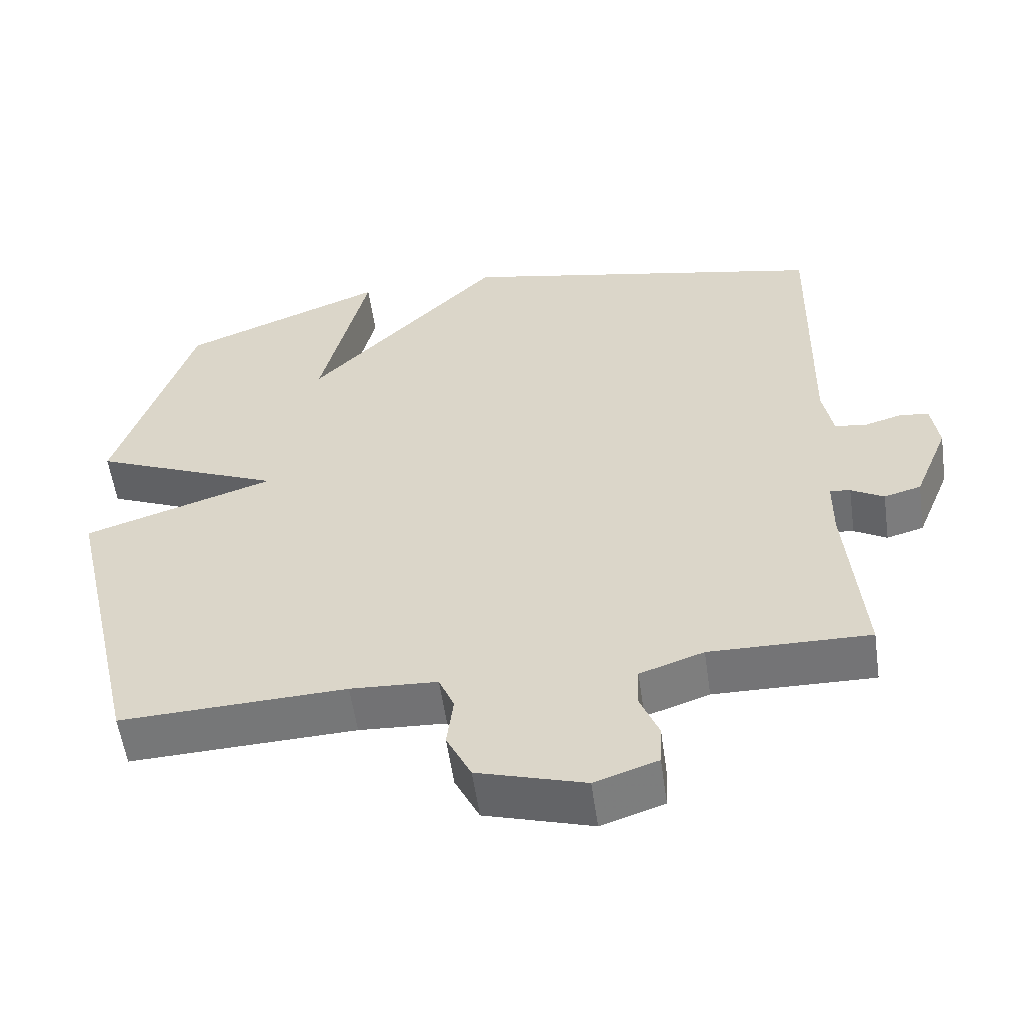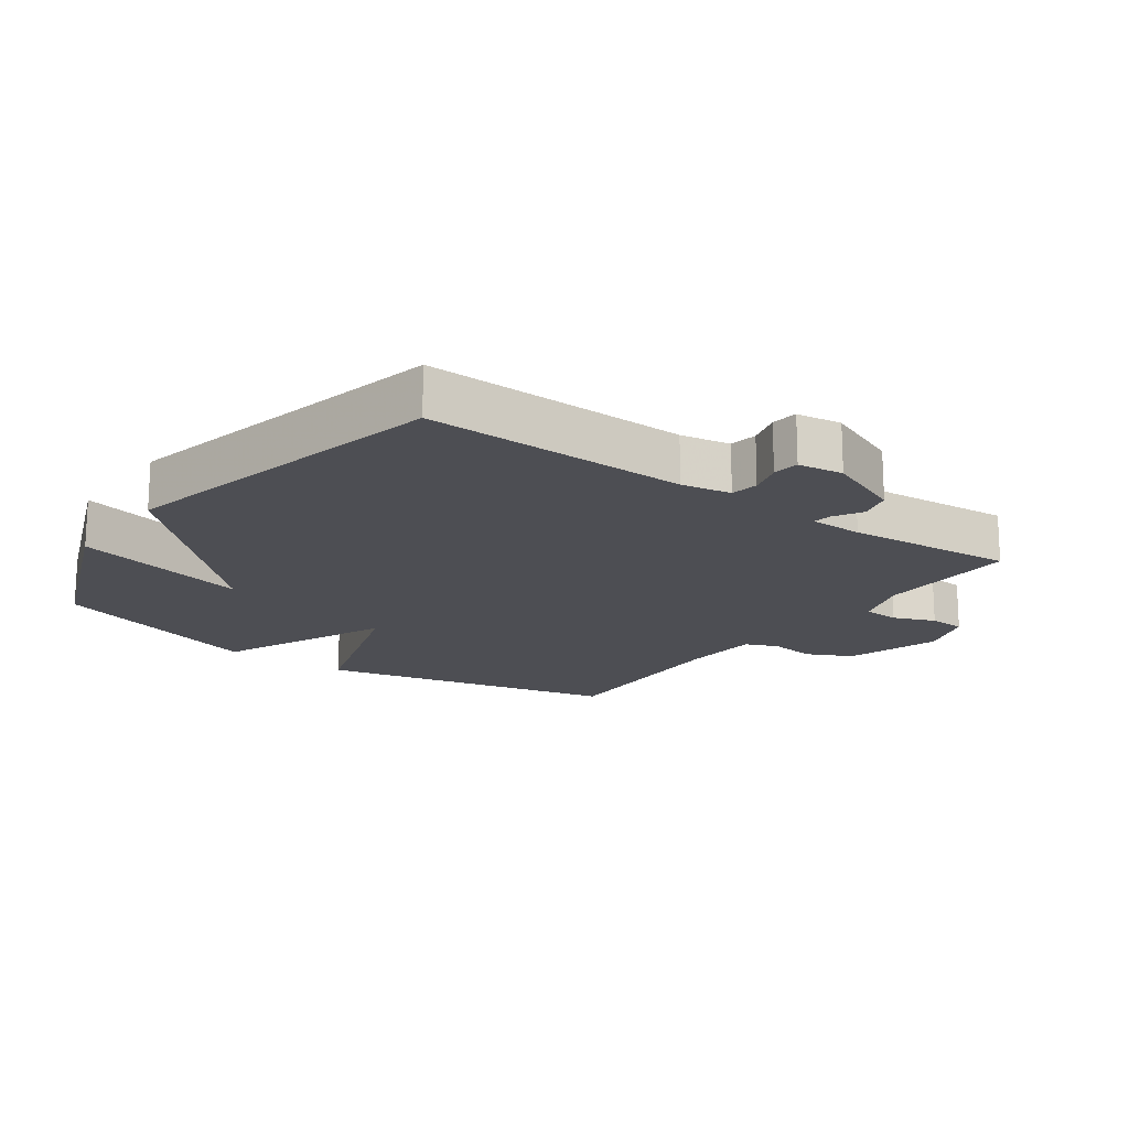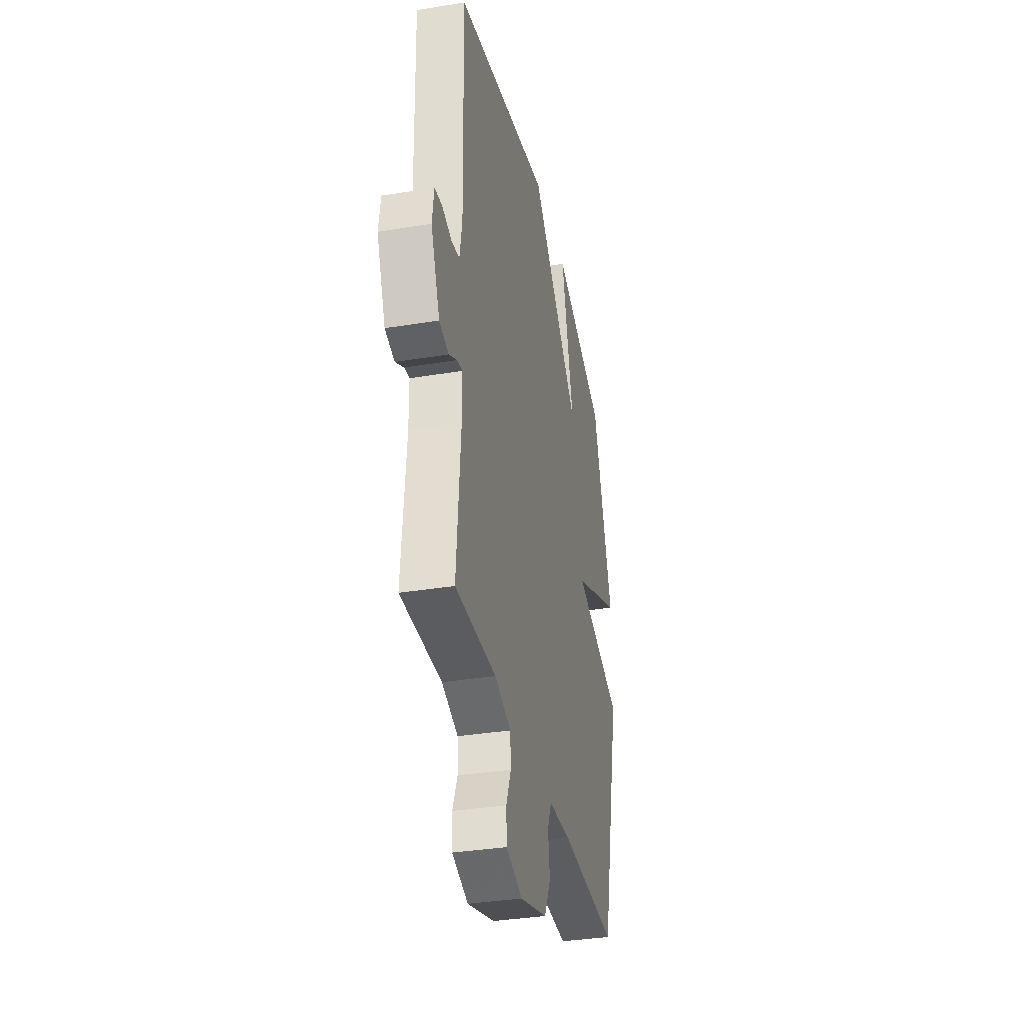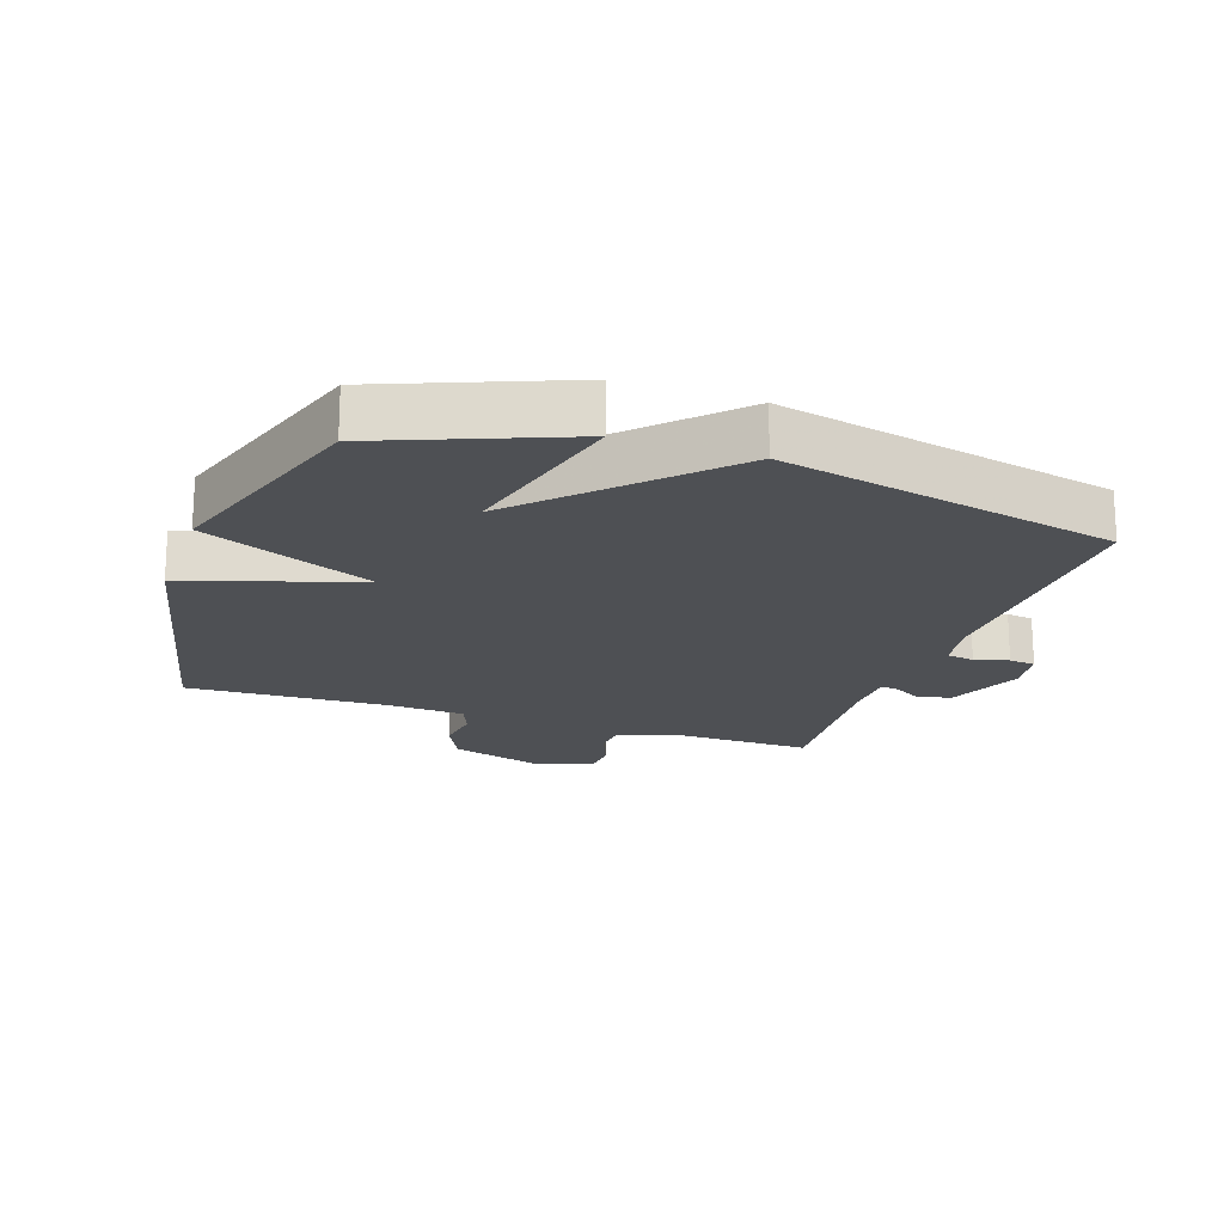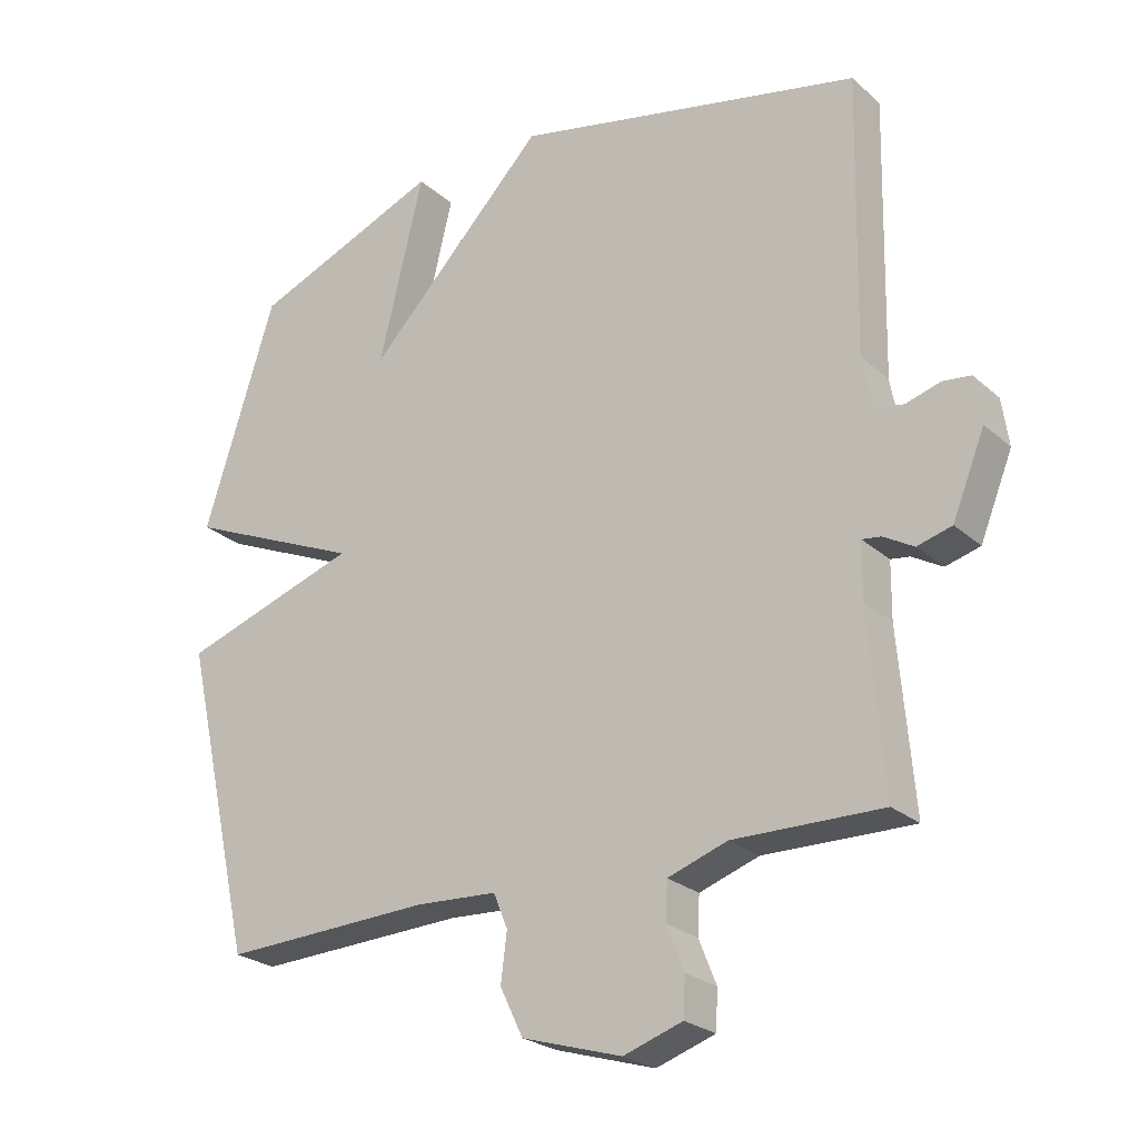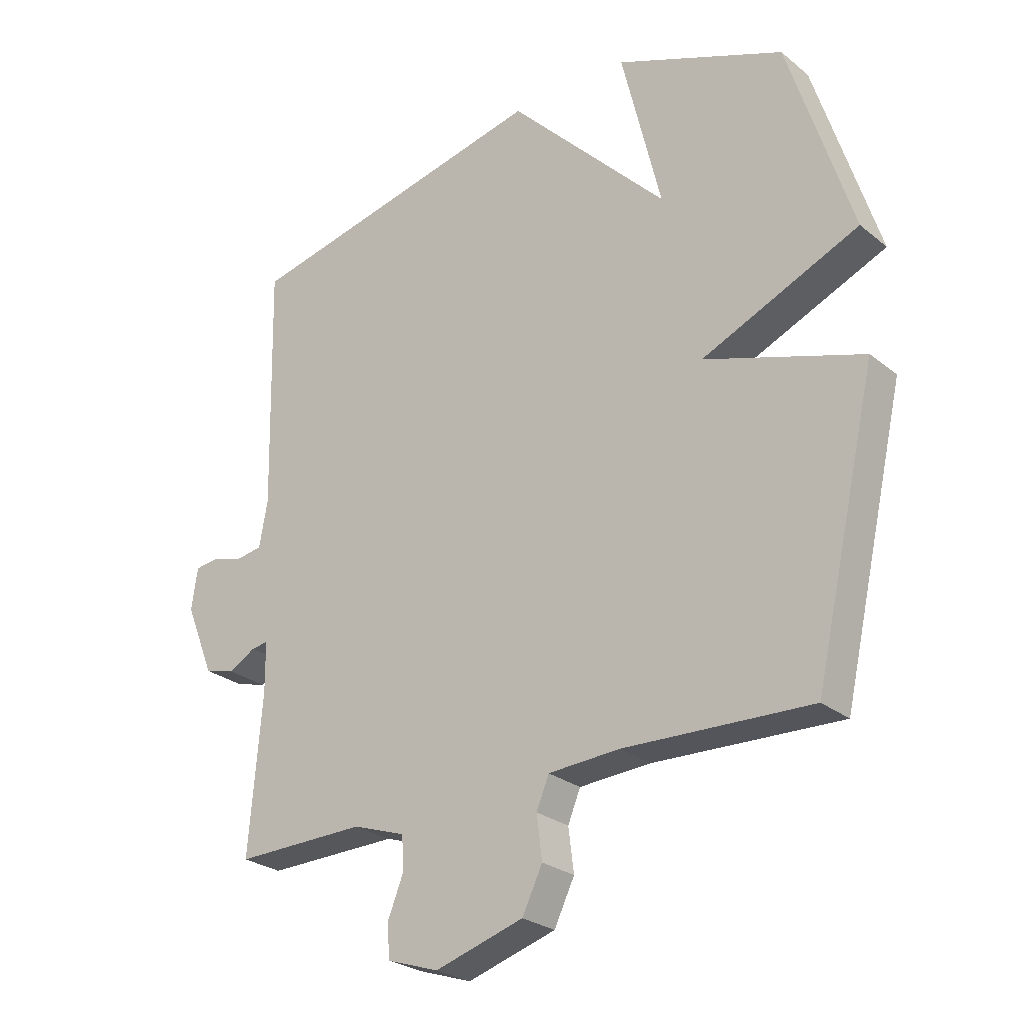
<metadata>
{"format":"obj","ext":"obj","renderer":"f3d","projection":"perspective","resolution":1024,"background":"white","views":[{"elev":-56.5,"azim":8.1,"up":"+Z"},{"elev":-17.3,"azim":54.1,"up":"+Y"},{"elev":-35.0,"azim":102.4,"up":"+Z"},{"elev":-18.9,"azim":-19.1,"up":"+Y"},{"elev":-24.7,"azim":35.8,"up":"+Z"},{"elev":-26.2,"azim":-141.3,"up":"+Z"}]}
</metadata>
<code>
v 0.5 0.07 -0.5
v 0.28 0.07 -0.496
v 0.192 0.07 -0.526
v 0.189 0.07 -0.582
v 0.215 0.07 -0.647
v 0.212 0.07 -0.704
v 0.125 0.07 -0.733
v -0.023 0.07 -0.688
v -0.057 0.07 -0.618
v -0.048 0.07 -0.546
v -0.069 0.07 -0.495
v -0.189 0.07 -0.488
v -0.5 0.07 -0.5
v -0.606 0.07 -0.036
v -0.343 0.07 0.05
v -0.606 0.07 0.164
v -0.5 0.07 0.5
v -0.218 0.07 0.613
v -0.284 0.07 0.339
v -0.018 0.07 0.613
v 0.5 0.07 0.5
v 0.491 0.07 0.09
v 0.505 0.07 0.013
v 0.548 0.07 0.006
v 0.6 0.07 0.021
v 0.641 0.07 0.016
v 0.651 0.07 -0.054
v 0.603 0.07 -0.172
v 0.552 0.07 -0.186
v 0.507 0.07 -0.16
v 0.479 0.07 -0.156
v 0.478 0.07 -0.239
v 0.5 0 -0.5
v 0.28 0 -0.496
v 0.192 0 -0.526
v 0.189 0 -0.582
v 0.215 0 -0.647
v 0.212 0 -0.704
v 0.125 0 -0.733
v -0.023 0 -0.688
v -0.057 0 -0.618
v -0.048 0 -0.546
v -0.069 0 -0.495
v -0.189 0 -0.488
v -0.5 0 -0.5
v -0.606 0 -0.036
v -0.343 0 0.05
v -0.606 0 0.164
v -0.5 0 0.5
v -0.218 0 0.613
v -0.284 0 0.339
v -0.018 0 0.613
v 0.5 0 0.5
v 0.491 0 0.09
v 0.505 0 0.013
v 0.548 0 0.006
v 0.6 0 0.021
v 0.641 0 0.016
v 0.651 0 -0.054
v 0.603 0 -0.172
v 0.552 0 -0.186
v 0.507 0 -0.16
v 0.479 0 -0.156
v 0.478 0 -0.239
f 28 29 30
f 27 28 30
f 26 27 30
f 25 26 30
f 24 25 30
f 23 24 30 31
f 22 23 31
f 21 22 31
f 20 21 31
f 19 20 31
f 16 17 18 19
f 19 31 32
f 16 19 32
f 15 16 32
f 14 15 32
f 13 14 32
f 12 13 32
f 8 9 10
f 7 8 10
f 6 7 10
f 5 6 10
f 4 5 10
f 3 4 10 11
f 2 3 11
f 32 1 2
f 2 11 12 32
f 62 61 60
f 62 60 59
f 62 59 58
f 62 58 57
f 62 57 56
f 63 62 56 55
f 63 55 54
f 63 54 53
f 63 53 52
f 63 52 51
f 51 50 49 48
f 64 63 51
f 64 51 48
f 64 48 47
f 64 47 46
f 64 46 45
f 64 45 44
f 42 41 40
f 42 40 39
f 42 39 38
f 42 38 37
f 42 37 36
f 43 42 36 35
f 43 35 34
f 34 33 64
f 64 44 43 34
f 1 33 34 2
f 2 34 35 3
f 3 35 36 4
f 4 36 37 5
f 5 37 38 6
f 6 38 39 7
f 7 39 40 8
f 8 40 41 9
f 9 41 42 10
f 10 42 43 11
f 11 43 44 12
f 12 44 45 13
f 13 45 46 14
f 14 46 47 15
f 15 47 48 16
f 16 48 49 17
f 17 49 50 18
f 18 50 51 19
f 19 51 52 20
f 20 52 53 21
f 21 53 54 22
f 22 54 55 23
f 23 55 56 24
f 24 56 57 25
f 25 57 58 26
f 26 58 59 27
f 27 59 60 28
f 28 60 61 29
f 29 61 62 30
f 30 62 63 31
f 31 63 64 32
f 32 64 33 1

</code>
